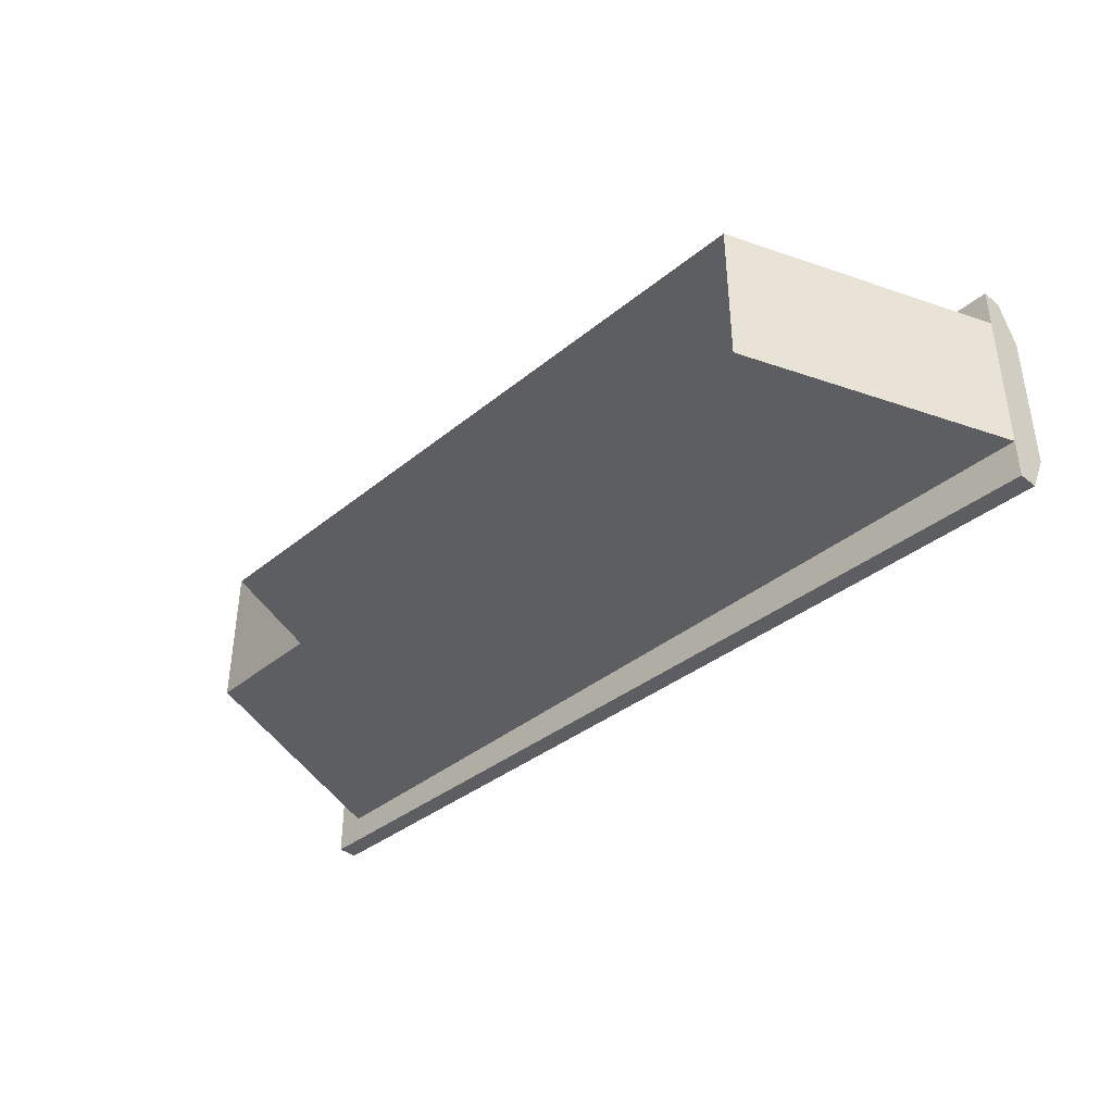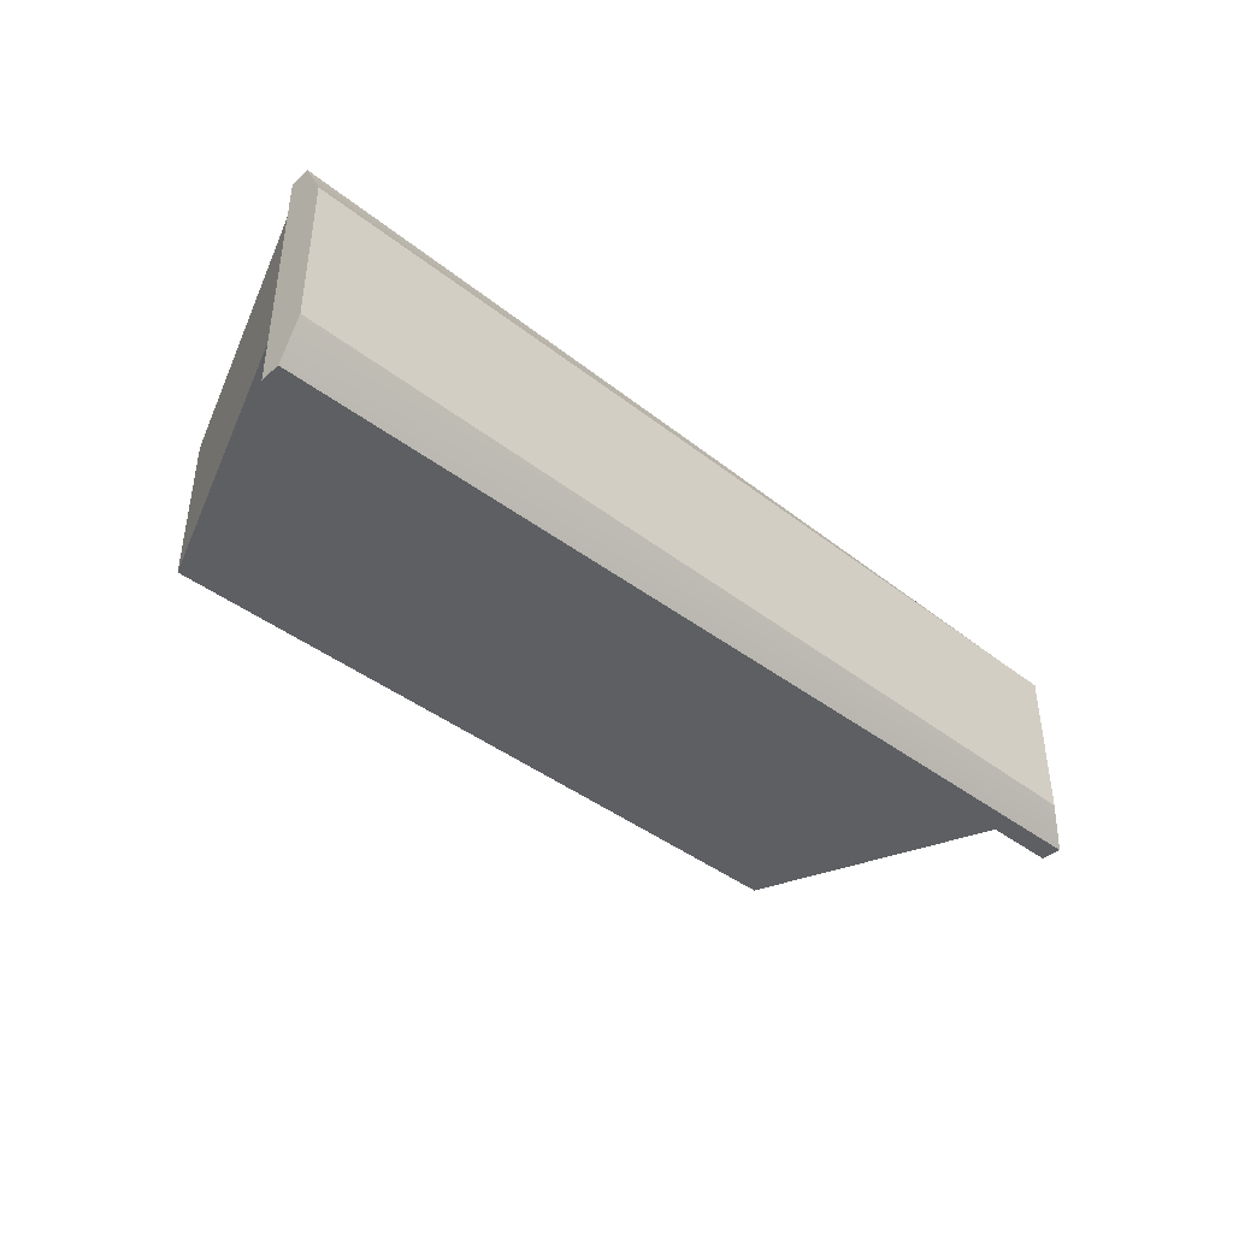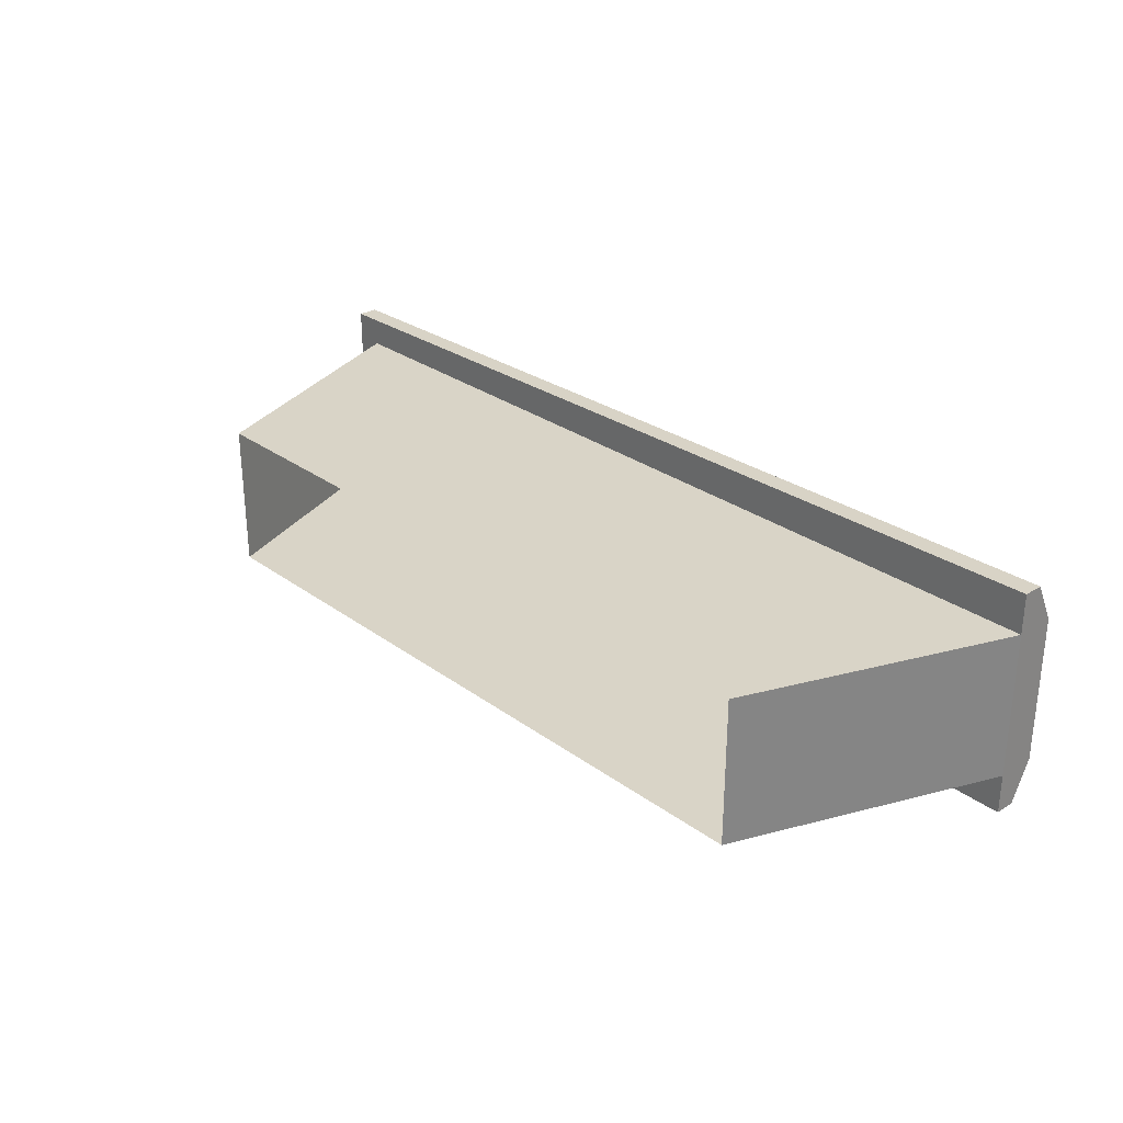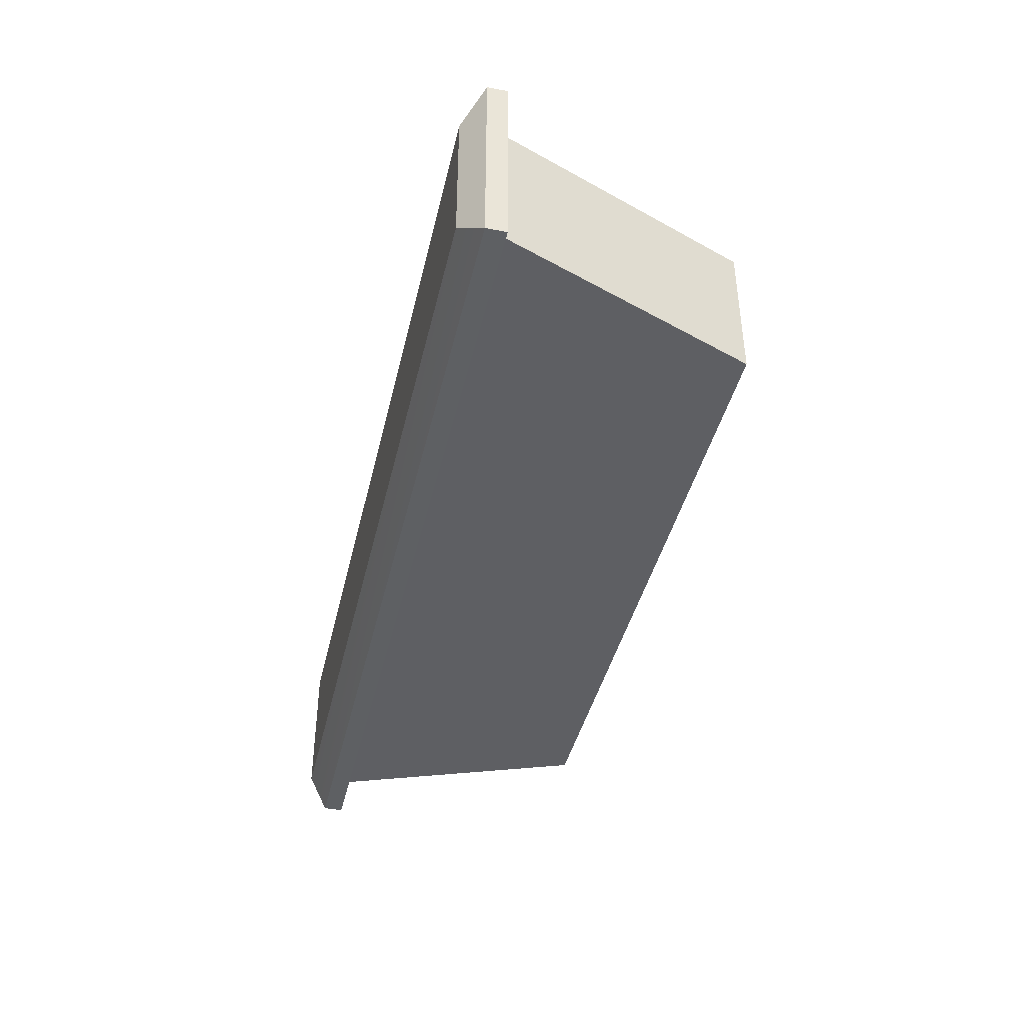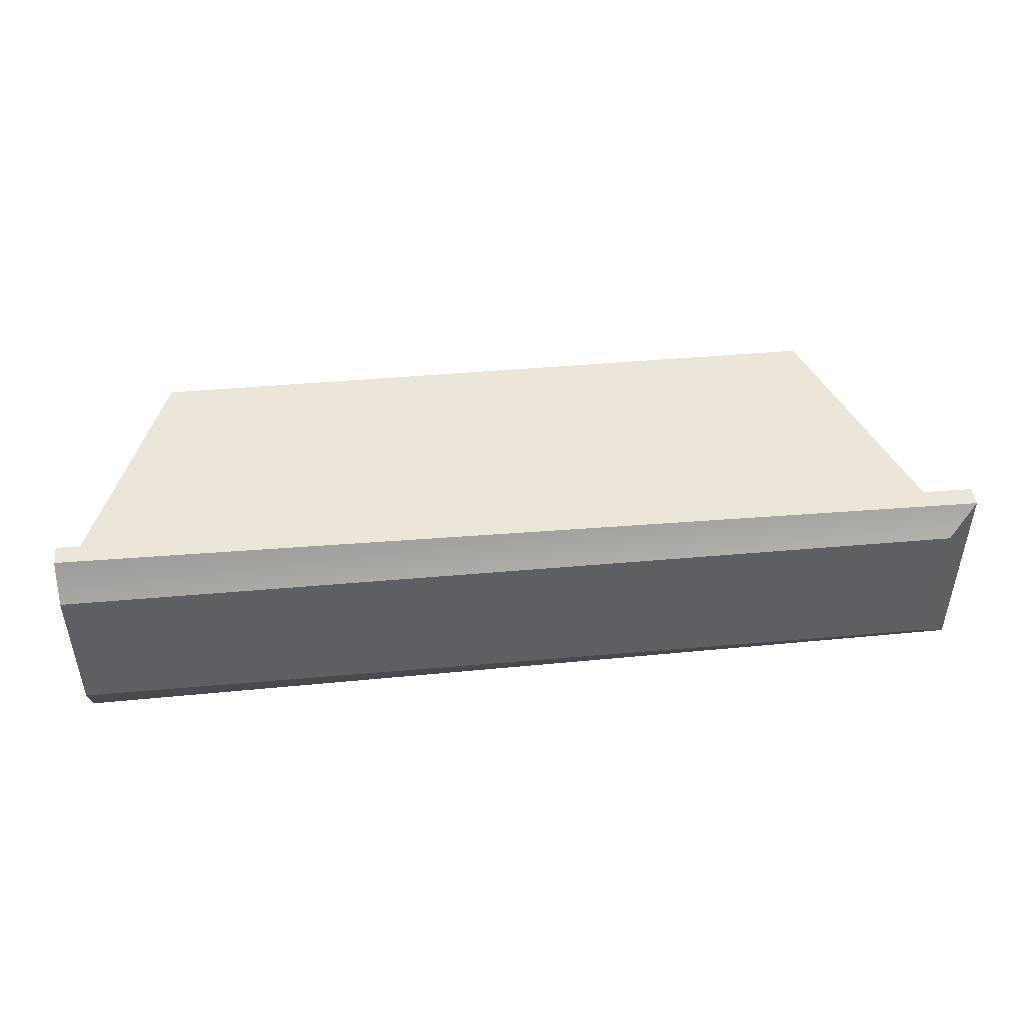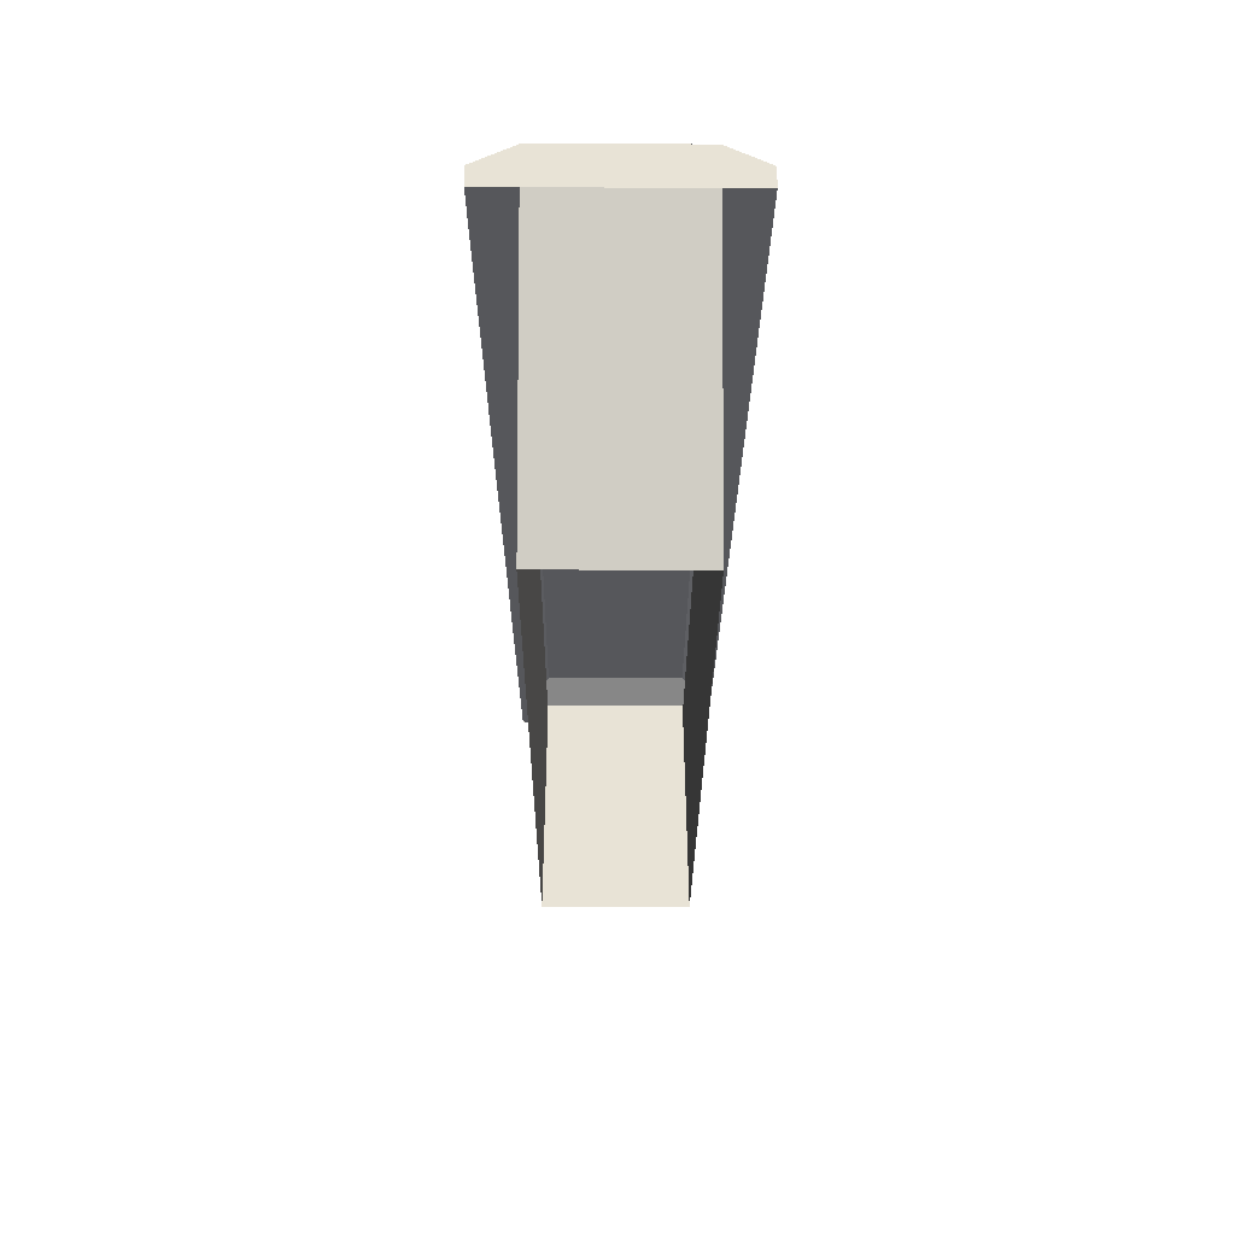
<metadata>
{"format":"obj","ext":"obj","renderer":"f3d","projection":"perspective","resolution":1024,"background":"white","views":[{"elev":-38.6,"azim":45.6,"up":"+Z"},{"elev":-40.4,"azim":136.3,"up":"+Z"},{"elev":28.5,"azim":47.4,"up":"+Z"},{"elev":-41.4,"azim":-102.9,"up":"+Z"},{"elev":46.7,"azim":174.3,"up":"+Z"},{"elev":-27.3,"azim":89.7,"up":"+Y"}]}
</metadata>
<code>
o Foundation-Standard-Marksman-Rifle-Mag
g Foundation-Standard-Marksman-Rifle-Mag
v 1.16 0.3751 -0.1833
v 1.16 0.3751 0.1833
v -1.09 0.3751 0.1833
v -1.09 0.3751 -0.1833
v -0.8396 -0.3751 -0.1833
v 0.9104 -0.3751 -0.1833
v -1.09 0.275 -0.1833
v 1.16 0.275 -0.1833
v 0.9104 -0.3751 0.1833
v 1.16 0.275 0.1833
v -0.8396 -0.3751 0.1833
v -1.09 0.275 0.1833
v -1.16 0.275 -0.254
v 1.16 0.275 -0.2833
v -1.16 0.3251 -0.254
v 1.16 0.3251 -0.2833
v -1.16 0.275 0.254
v -1.16 0.3251 0.254
v 1.16 0.275 0.2833
v 1.16 0.3251 0.2833
f 3 2 1 4
f 7 8 6 5
f 8 10 9 6
f 12 7 5 11
f 10 12 11 9
f 15 16 14 13
f 1 2 10 8
f 18 15 13 17
f 20 18 17 19
f 13 14 8 7
f 15 18 3 4
f 14 16 1 8
f 16 15 4 1
f 17 13 7 12
f 18 20 2 3
f 19 17 12 10
f 20 19 10 2

</code>
